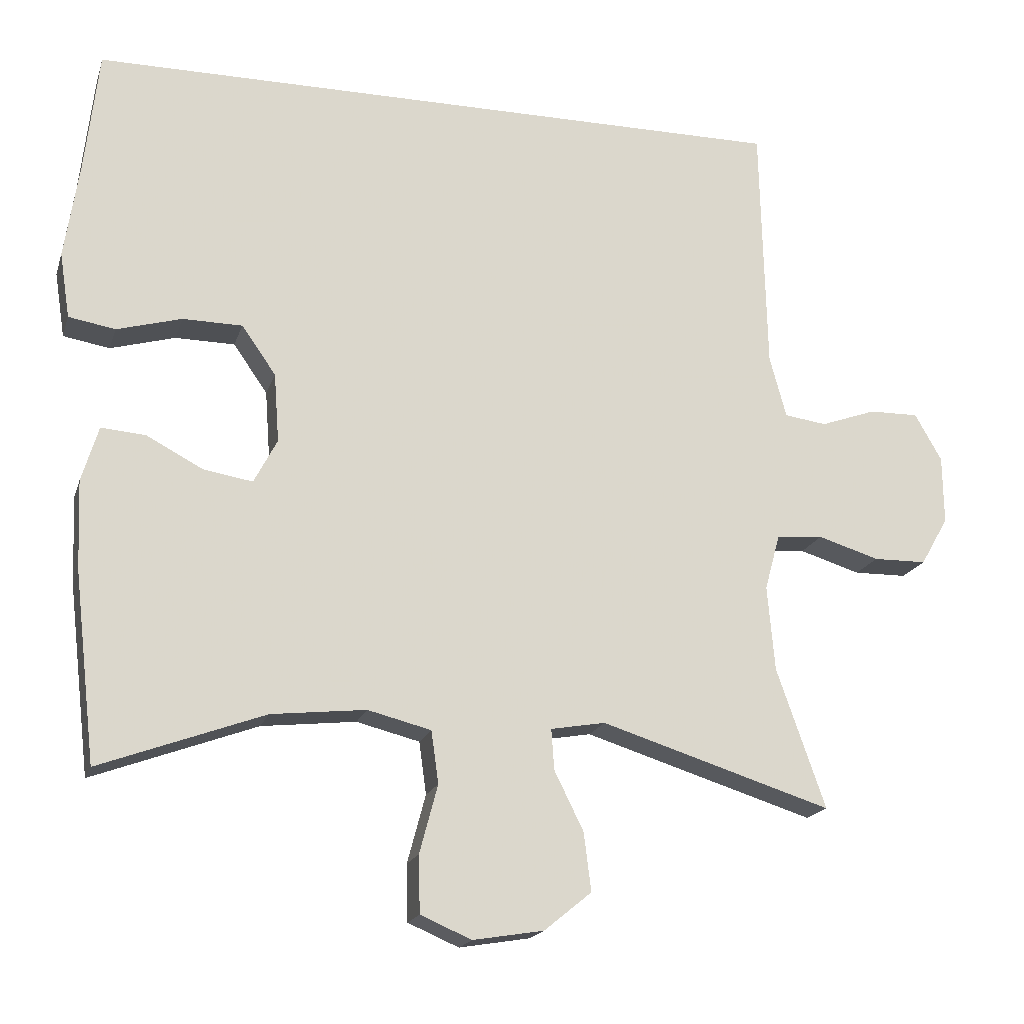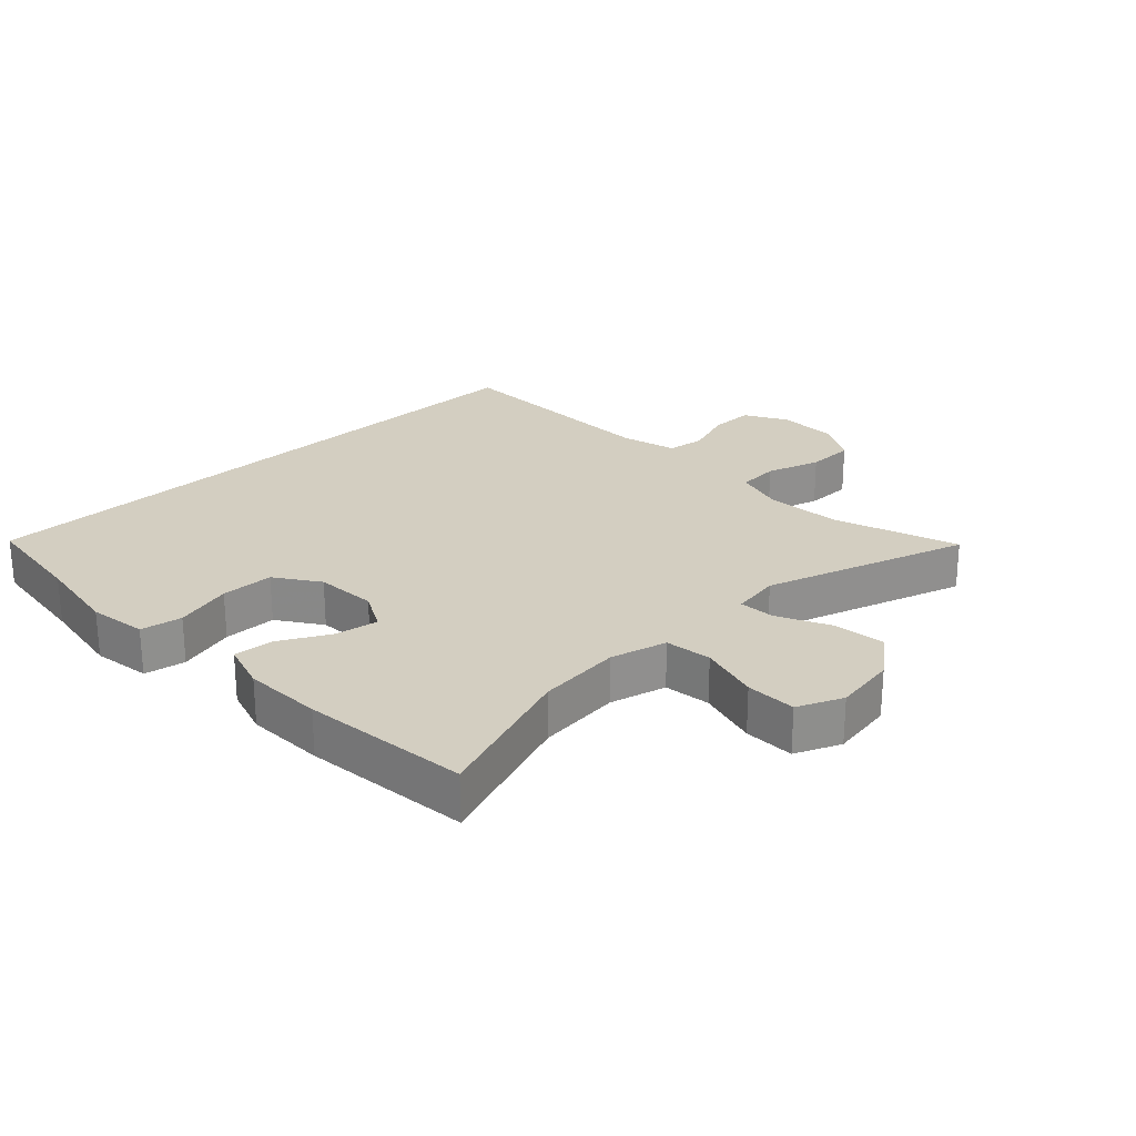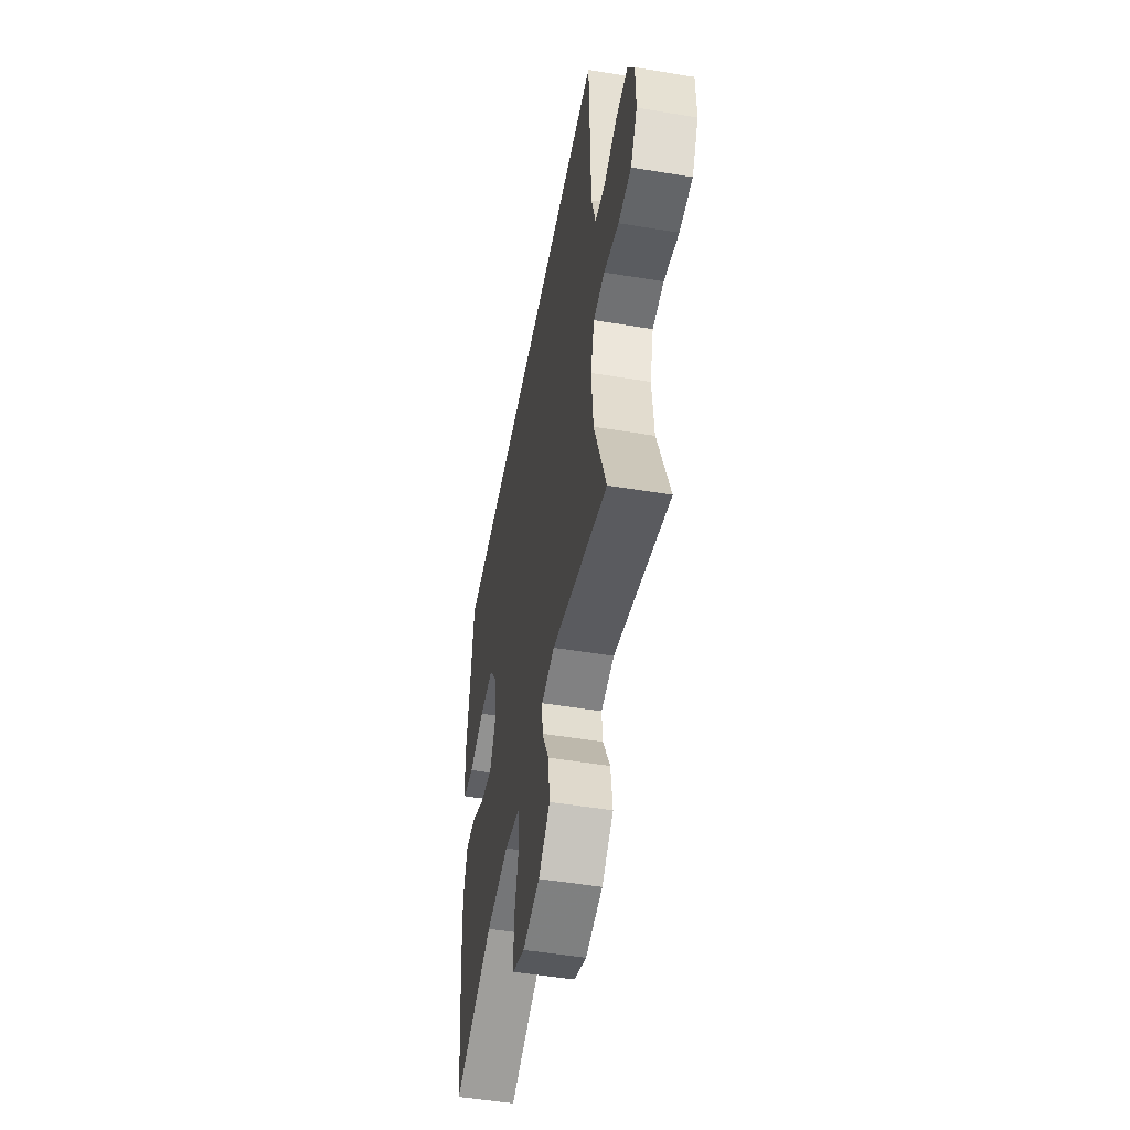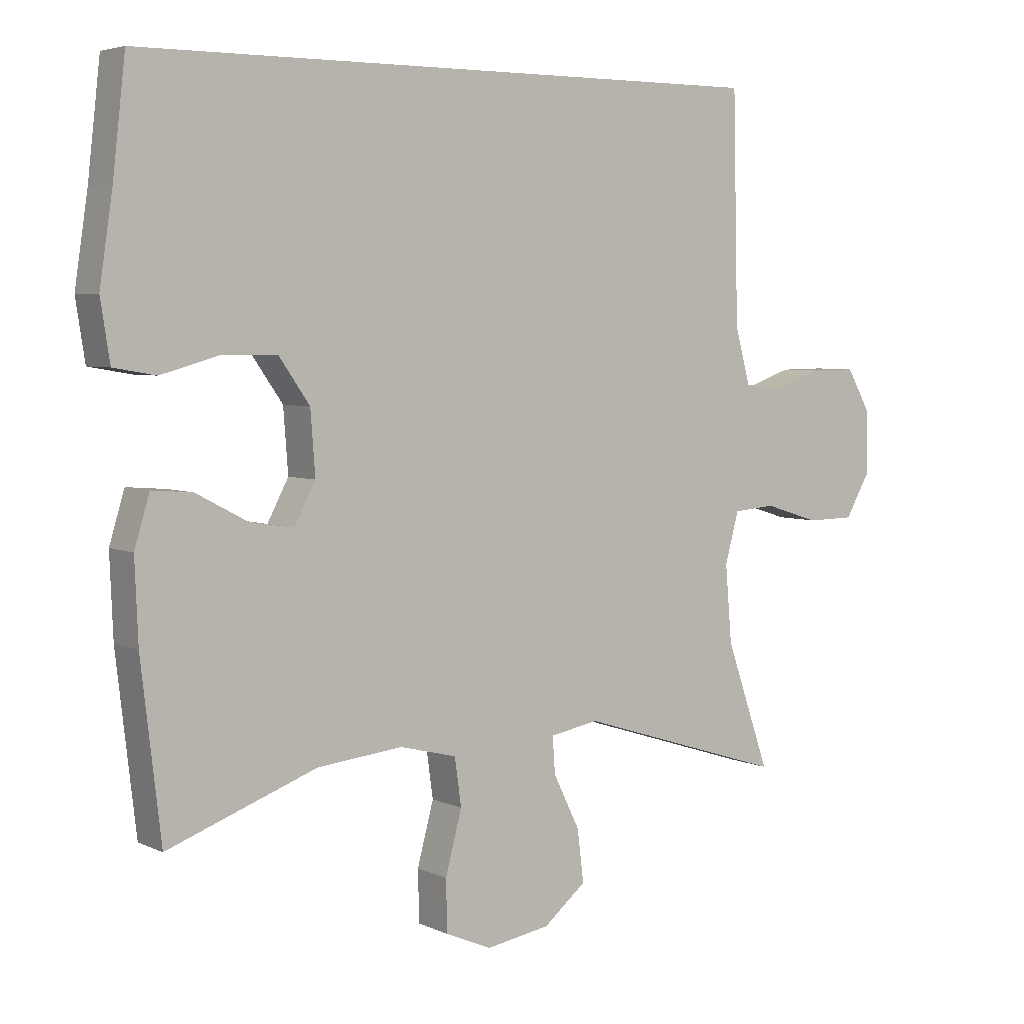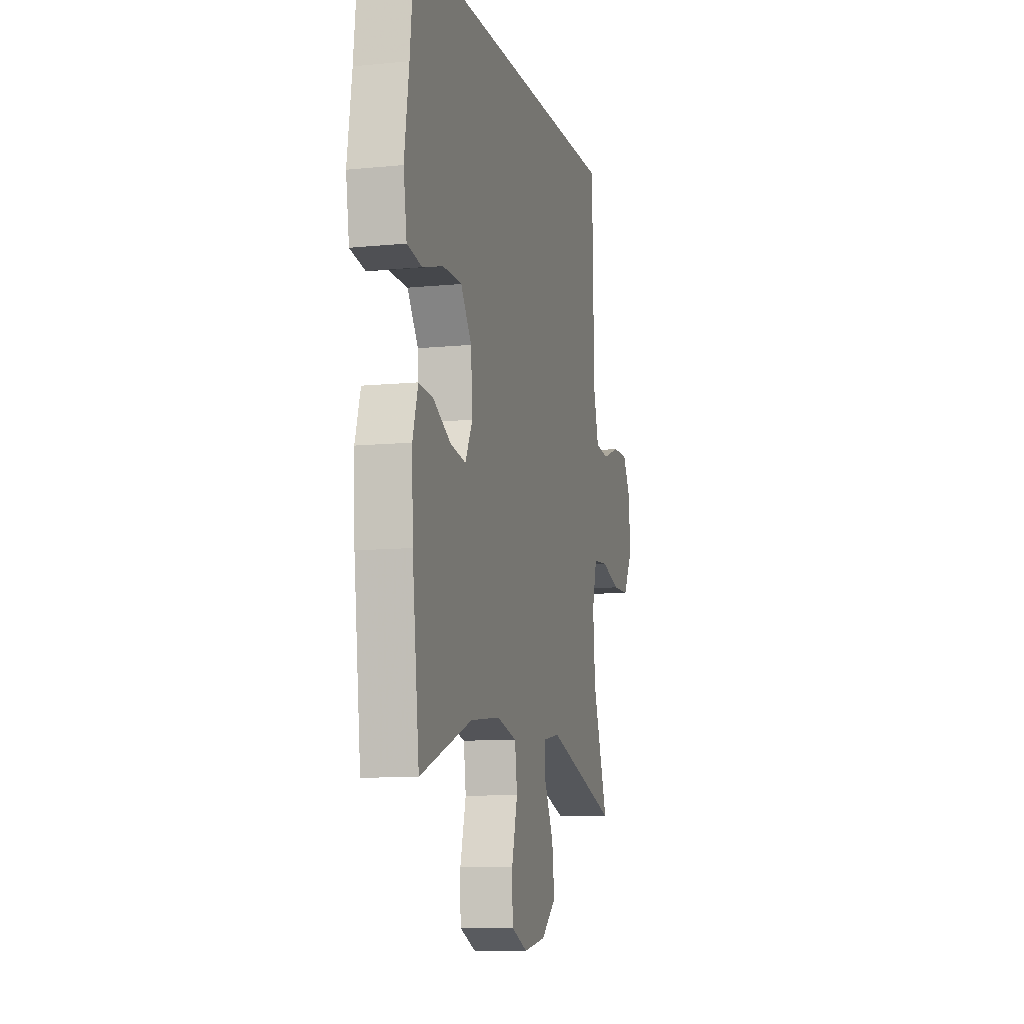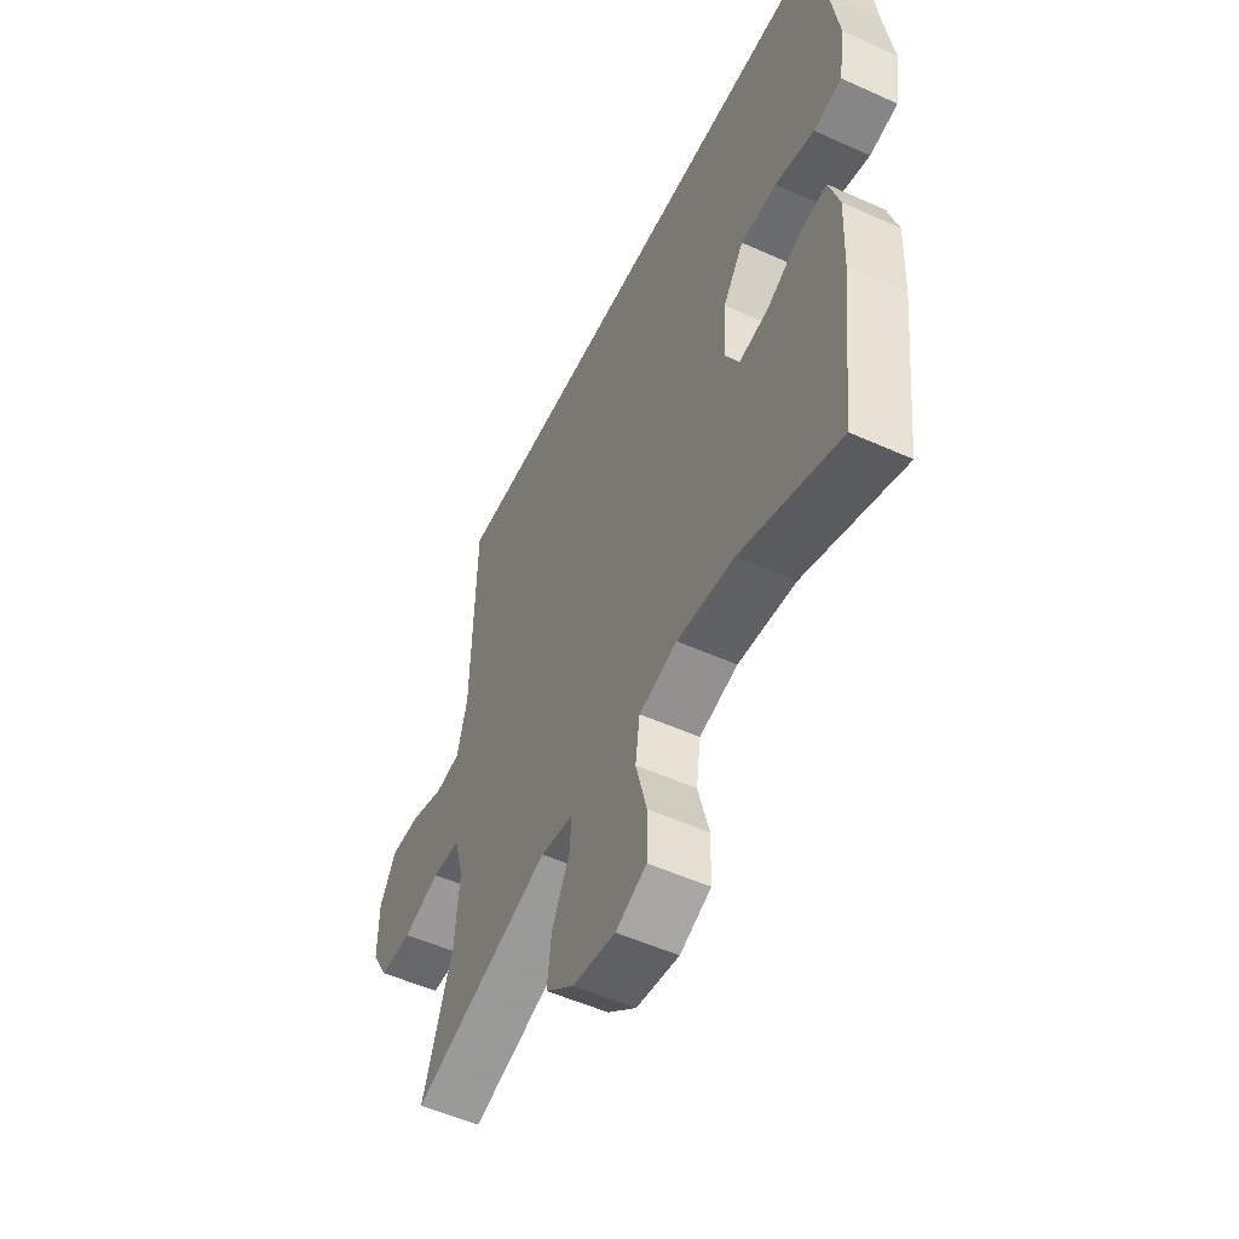
<metadata>
{"format":"obj","ext":"obj","renderer":"f3d","projection":"perspective","resolution":1024,"background":"white","views":[{"elev":-18.3,"azim":164.7,"up":"+Z"},{"elev":25.0,"azim":136.6,"up":"+Y"},{"elev":-50.6,"azim":-100.3,"up":"+Z"},{"elev":4.7,"azim":144.7,"up":"+Z"},{"elev":-9.7,"azim":104.4,"up":"+Z"},{"elev":-52.9,"azim":64.2,"up":"+Z"}]}
</metadata>
<code>
v -0.5 0.07 -0.5
v -0.433 0.07 -0.308
v -0.423 0.07 -0.191
v -0.444 0.07 -0.114
v -0.508 0.07 -0.109
v -0.592 0.07 -0.135
v -0.665 0.07 -0.134
v -0.703 0.07 -0.068
v -0.702 0.07 0.026
v -0.665 0.07 0.091
v -0.597 0.07 0.09
v -0.521 0.07 0.063
v -0.463 0.07 0.071
v -0.44 0.07 0.156
v -0.432 0.07 0.5
v 0.538 0.07 0.5
v 0.557 0.07 0.333
v 0.577 0.07 0.2
v 0.563 0.07 0.11
v 0.499 0.07 0.099
v 0.41 0.07 0.124
v 0.328 0.07 0.123
v 0.281 0.07 0.056
v 0.274 0.07 -0.039
v 0.306 0.07 -0.1
v 0.373 0.07 -0.089
v 0.451 0.07 -0.048
v 0.512 0.07 -0.043
v 0.535 0.07 -0.119
v 0.53 0.07 -0.241
v 0.5 0.07 -0.5
v 0.274 0.07 -0.417
v 0.144 0.07 -0.403
v 0.057 0.07 -0.425
v 0.047 0.07 -0.497
v 0.072 0.07 -0.591
v 0.07 0.07 -0.669
v 0 0.07 -0.699
v -0.097 0.07 -0.683
v -0.162 0.07 -0.63
v -0.152 0.07 -0.55
v -0.112 0.07 -0.469
v -0.108 0.07 -0.413
v -0.183 0.07 -0.4
v -0.5 0 -0.5
v -0.433 0 -0.308
v -0.423 0 -0.191
v -0.444 0 -0.114
v -0.508 0 -0.109
v -0.592 0 -0.135
v -0.665 0 -0.134
v -0.703 0 -0.068
v -0.702 0 0.026
v -0.665 0 0.091
v -0.597 0 0.09
v -0.521 0 0.063
v -0.463 0 0.071
v -0.44 0 0.156
v -0.432 0 0.5
v 0.538 0 0.5
v 0.557 0 0.333
v 0.577 0 0.2
v 0.563 0 0.11
v 0.499 0 0.099
v 0.41 0 0.124
v 0.328 0 0.123
v 0.281 0 0.056
v 0.274 0 -0.039
v 0.306 0 -0.1
v 0.373 0 -0.089
v 0.451 0 -0.048
v 0.512 0 -0.043
v 0.535 0 -0.119
v 0.53 0 -0.241
v 0.5 0 -0.5
v 0.274 0 -0.417
v 0.144 0 -0.403
v 0.057 0 -0.425
v 0.047 0 -0.497
v 0.072 0 -0.591
v 0.07 0 -0.669
v 0 0 -0.699
v -0.097 0 -0.683
v -0.162 0 -0.63
v -0.152 0 -0.55
v -0.112 0 -0.469
v -0.108 0 -0.413
v -0.183 0 -0.4
f 39 40 41 42
f 39 42 43
f 38 39 43
f 35 36 37 38
f 34 35 38 43
f 33 34 43 44
f 29 30 31 32
f 29 32 33
f 26 27 28 29
f 25 26 29 33
f 24 25 33 44
f 18 19 20 21
f 17 18 21 22
f 14 15 16 17
f 13 14 17 22
f 12 13 22 23
f 10 11 12
f 9 10 12
f 5 6 7 8
f 4 5 8 9
f 24 44 1 2
f 23 24 2 3
f 4 9 12 23
f 3 4 23
f 86 85 84 83
f 87 86 83
f 87 83 82
f 82 81 80 79
f 87 82 79 78
f 88 87 78 77
f 76 75 74 73
f 77 76 73
f 73 72 71 70
f 77 73 70 69
f 88 77 69 68
f 65 64 63 62
f 66 65 62 61
f 61 60 59 58
f 66 61 58 57
f 67 66 57 56
f 56 55 54
f 56 54 53
f 52 51 50 49
f 53 52 49 48
f 46 45 88 68
f 47 46 68 67
f 67 56 53 48
f 67 48 47
f 1 45 46 2
f 2 46 47 3
f 3 47 48 4
f 4 48 49 5
f 5 49 50 6
f 6 50 51 7
f 7 51 52 8
f 8 52 53 9
f 9 53 54 10
f 10 54 55 11
f 11 55 56 12
f 12 56 57 13
f 13 57 58 14
f 14 58 59 15
f 15 59 60 16
f 16 60 61 17
f 17 61 62 18
f 18 62 63 19
f 19 63 64 20
f 20 64 65 21
f 21 65 66 22
f 22 66 67 23
f 23 67 68 24
f 24 68 69 25
f 25 69 70 26
f 26 70 71 27
f 27 71 72 28
f 28 72 73 29
f 29 73 74 30
f 30 74 75 31
f 31 75 76 32
f 32 76 77 33
f 33 77 78 34
f 34 78 79 35
f 35 79 80 36
f 36 80 81 37
f 37 81 82 38
f 38 82 83 39
f 39 83 84 40
f 40 84 85 41
f 41 85 86 42
f 42 86 87 43
f 43 87 88 44
f 44 88 45 1

</code>
